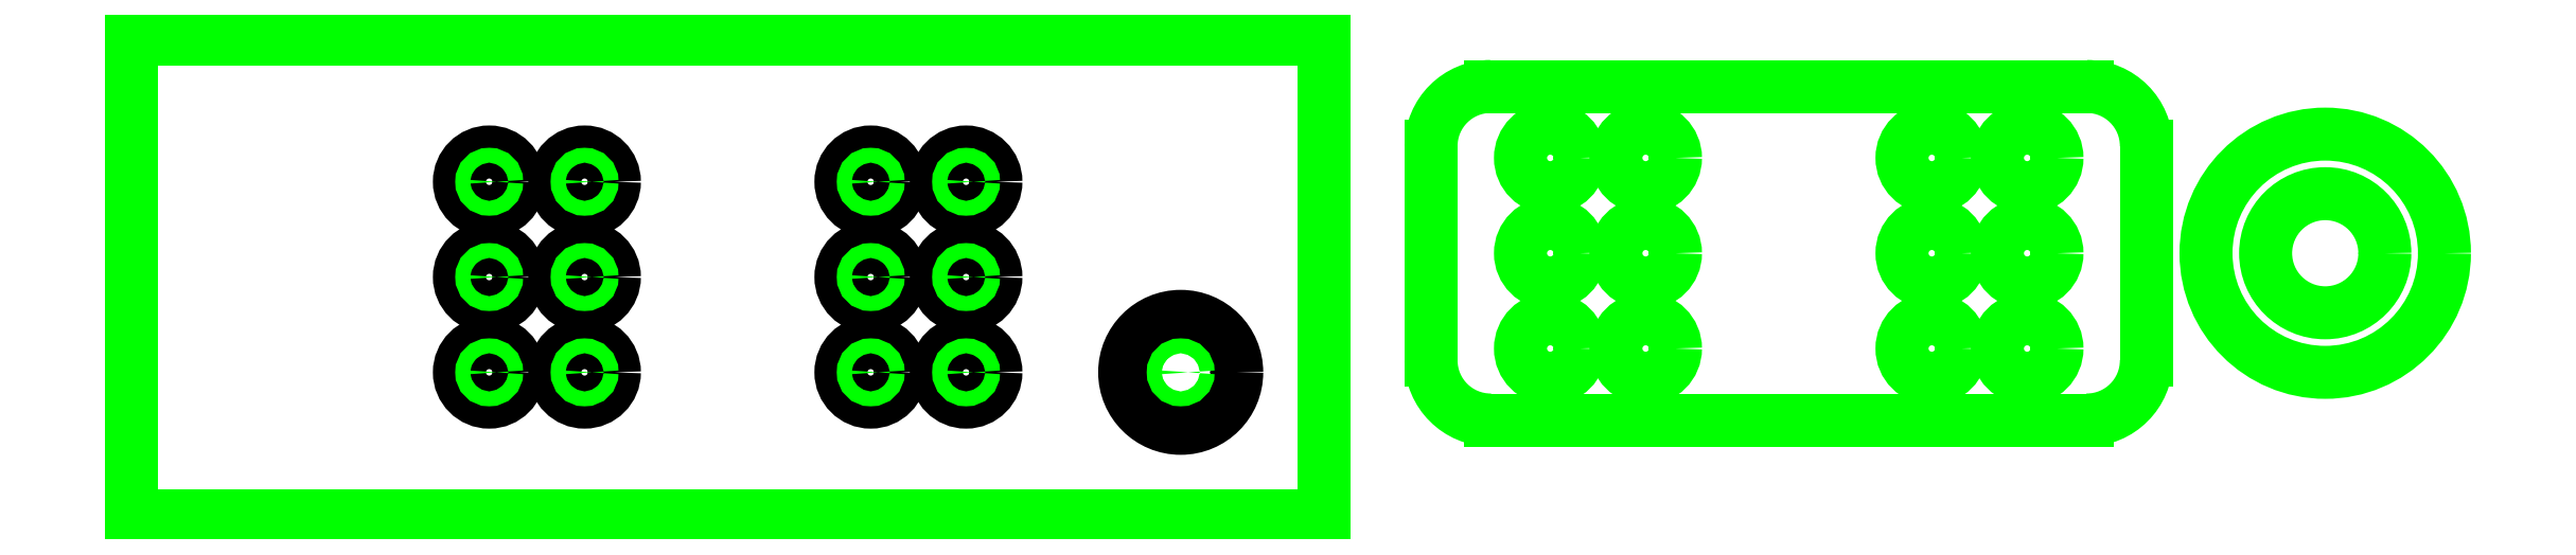
<metadata>
{"format":"dxf","ext":"dxf","renderer":"ezdxf+matplotlib","layout":"modelspace","background":"white","min_lineweight":24,"dpi":150}
</metadata>
<code>
0
SECTION
2
ENTITIES
0
LINE
8
vector
10
2
20
2
11
7
21
2
0
LINE
8
vector
10
7
20
2
11
7
21
4
0
LINE
8
vector
10
7
20
4
11
2
21
4
0
LINE
8
vector
10
2
20
4
11
2
21
2
0
CIRCLE
8
scratch
10
6.4
20
2.6
40
0.235
0
CIRCLE
8
scratch
10
3.5
20
3.4
40
0.125
0
CIRCLE
8
scratch
10
3.9
20
3.4
40
0.125
0
CIRCLE
8
scratch
10
3.5
20
3
40
0.125
0
CIRCLE
8
scratch
10
3.9
20
3
40
0.125
0
CIRCLE
8
scratch
10
3.5
20
2.6
40
0.125
0
CIRCLE
8
scratch
10
3.9
20
2.6
40
0.125
0
CIRCLE
8
scratch
10
5.1
20
3.4
40
0.125
0
CIRCLE
8
scratch
10
5.5
20
3.4
40
0.125
0
CIRCLE
8
scratch
10
5.1
20
3
40
0.125
0
CIRCLE
8
scratch
10
5.5
20
3
40
0.125
0
CIRCLE
8
scratch
10
5.1
20
2.6
40
0.125
0
CIRCLE
8
scratch
10
5.5
20
2.6
40
0.125
0
CIRCLE
8
vector
10
3.5
20
3.4
40
0.03125
0
CIRCLE
8
vector
10
3.9
20
3.4
40
0.03125
0
CIRCLE
8
vector
10
3.9
20
3
40
0.03125
0
CIRCLE
8
vector
10
3.5
20
3
40
0.03125
0
CIRCLE
8
vector
10
3.5
20
2.6
40
0.03125
0
CIRCLE
8
vector
10
3.9
20
2.6
40
0.03125
0
CIRCLE
8
vector
10
5.1
20
2.6
40
0.03125
0
CIRCLE
8
vector
10
5.5
20
2.6
40
0.03125
0
CIRCLE
8
vector
10
5.5
20
3
40
0.03125
0
CIRCLE
8
vector
10
5.5
20
3.4
40
0.03125
0
CIRCLE
8
vector
10
5.1
20
3.4
40
0.03125
0
CIRCLE
8
vector
10
5.1
20
3
40
0.03125
0
CIRCLE
8
vector
10
6.4
20
2.6
40
0.03125
0
CIRCLE
8
vector
10
7.95
20
3.5
40
0.125
0
CIRCLE
8
vector
10
8.35
20
3.5
40
0.125
0
CIRCLE
8
vector
10
7.95
20
3.1
40
0.125
0
CIRCLE
8
vector
10
8.35
20
3.1
40
0.125
0
CIRCLE
8
vector
10
7.95
20
2.7
40
0.125
0
CIRCLE
8
vector
10
8.35
20
2.7
40
0.125
0
CIRCLE
8
vector
10
9.55
20
3.5
40
0.125
0
CIRCLE
8
vector
10
9.95
20
3.5
40
0.125
0
CIRCLE
8
vector
10
9.55
20
3.1
40
0.125
0
CIRCLE
8
vector
10
9.95
20
3.1
40
0.125
0
CIRCLE
8
vector
10
9.55
20
2.7
40
0.125
0
CIRCLE
8
vector
10
9.95
20
2.7
40
0.125
0
ARC
8
vector
10
7.7
20
3.55
40
0.25
50
90
51
180
0
LINE
8
vector
10
7.7
20
3.8
11
10.2
21
3.8
0
ARC
8
vector
10
10.2
20
3.55
40
0.25
50
0
51
90
0
LINE
8
vector
10
7.45
20
2.65
11
7.45
21
3.55
0
ARC
8
vector
10
7.7
20
2.65
40
0.25
50
180
51
270
0
LINE
8
vector
10
10.45
20
3.55
11
10.45
21
2.65
0
LINE
8
vector
10
10.2
20
2.4
11
7.7
21
2.4
0
ARC
8
vector
10
10.2
20
2.65
40
0.25
50
270
51
360
0
CIRCLE
8
vector
10
11.2
20
3.1
40
0.25
0
CIRCLE
8
vector
10
11.2
20
3.1
40
0.5
0
ENDSEC
0
EOF

</code>
